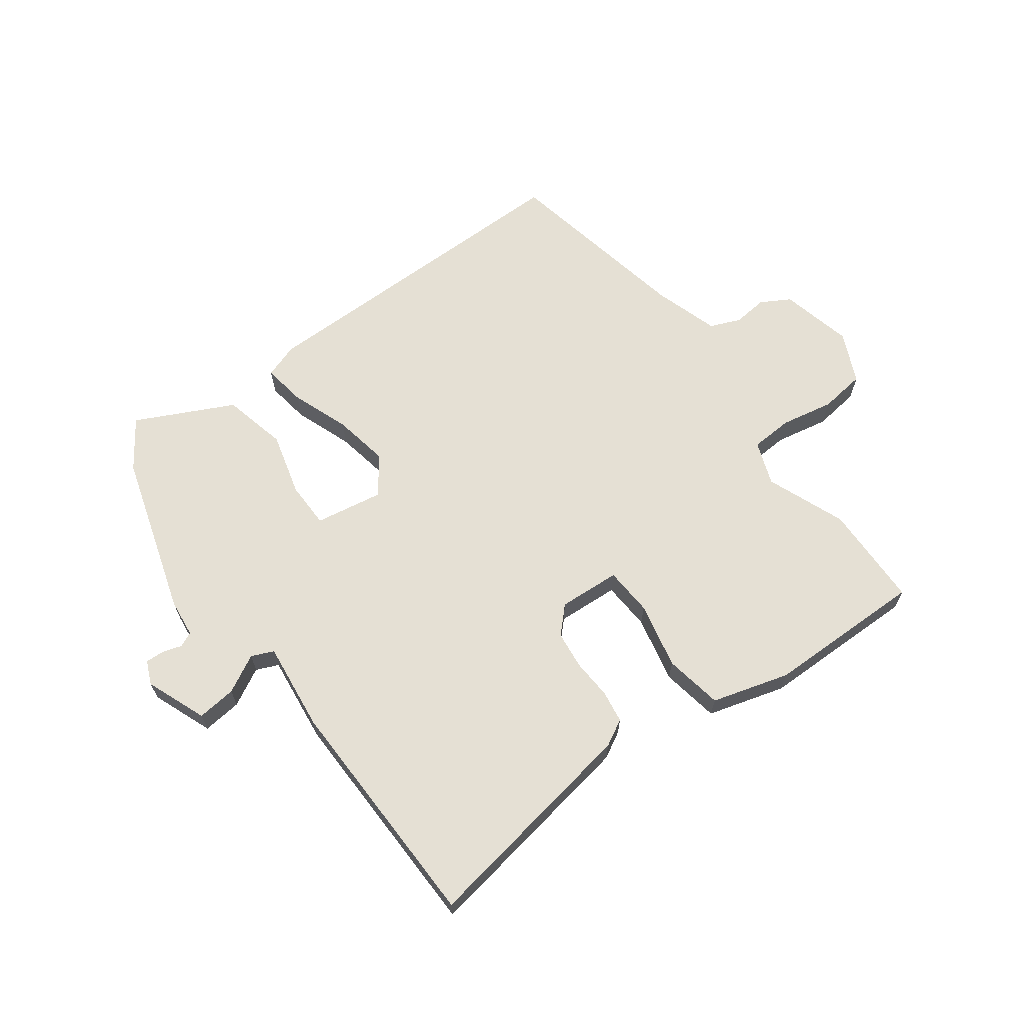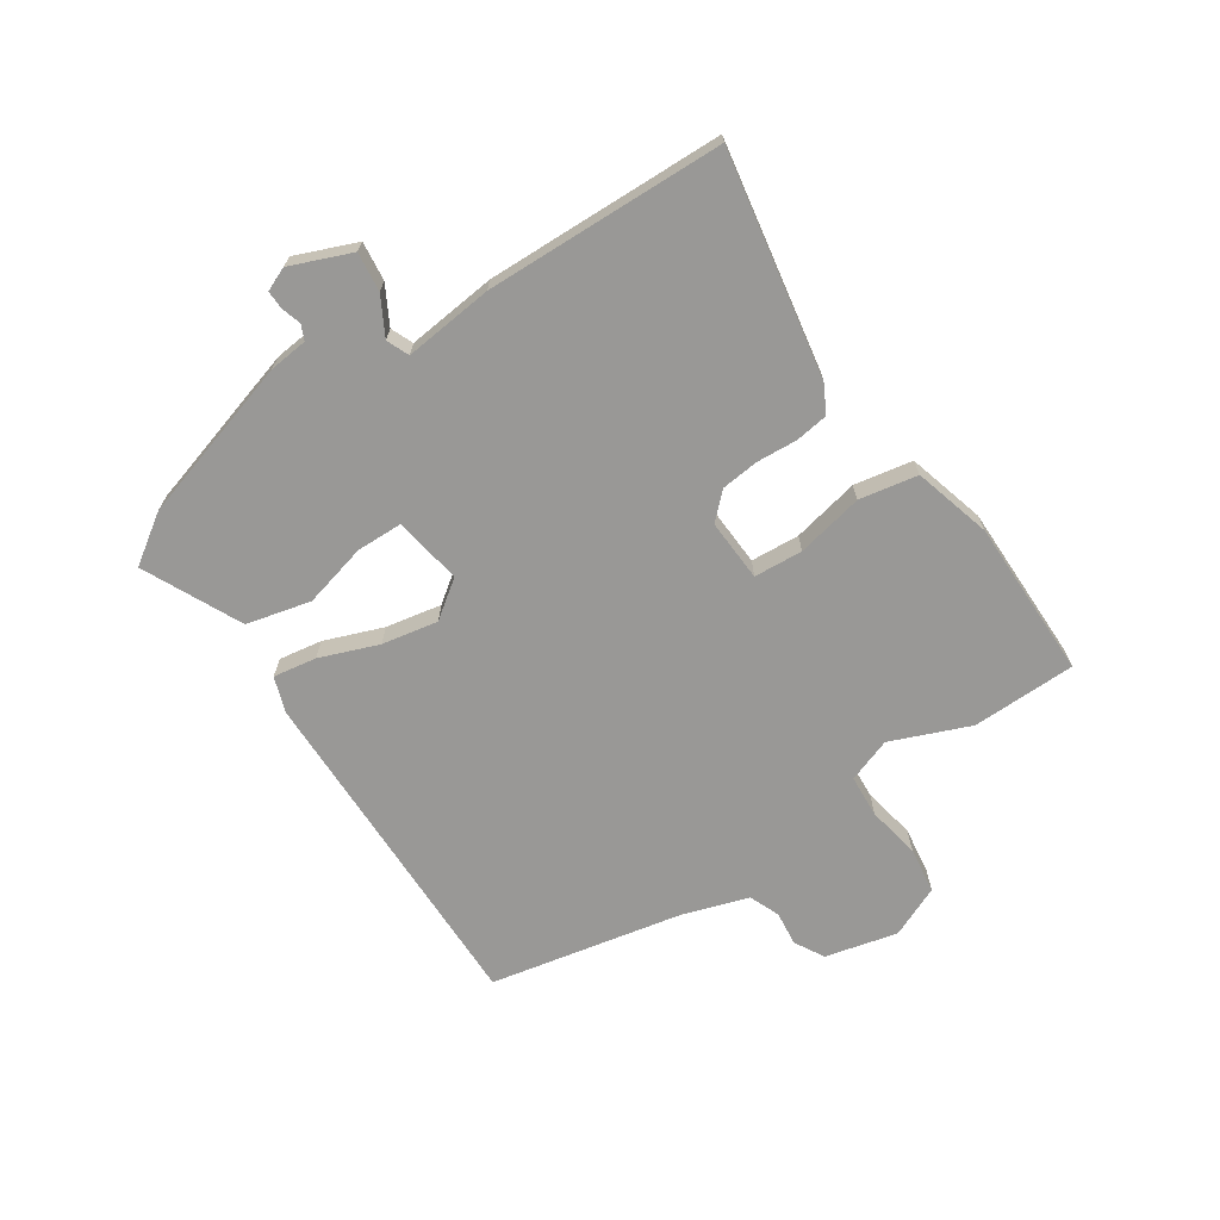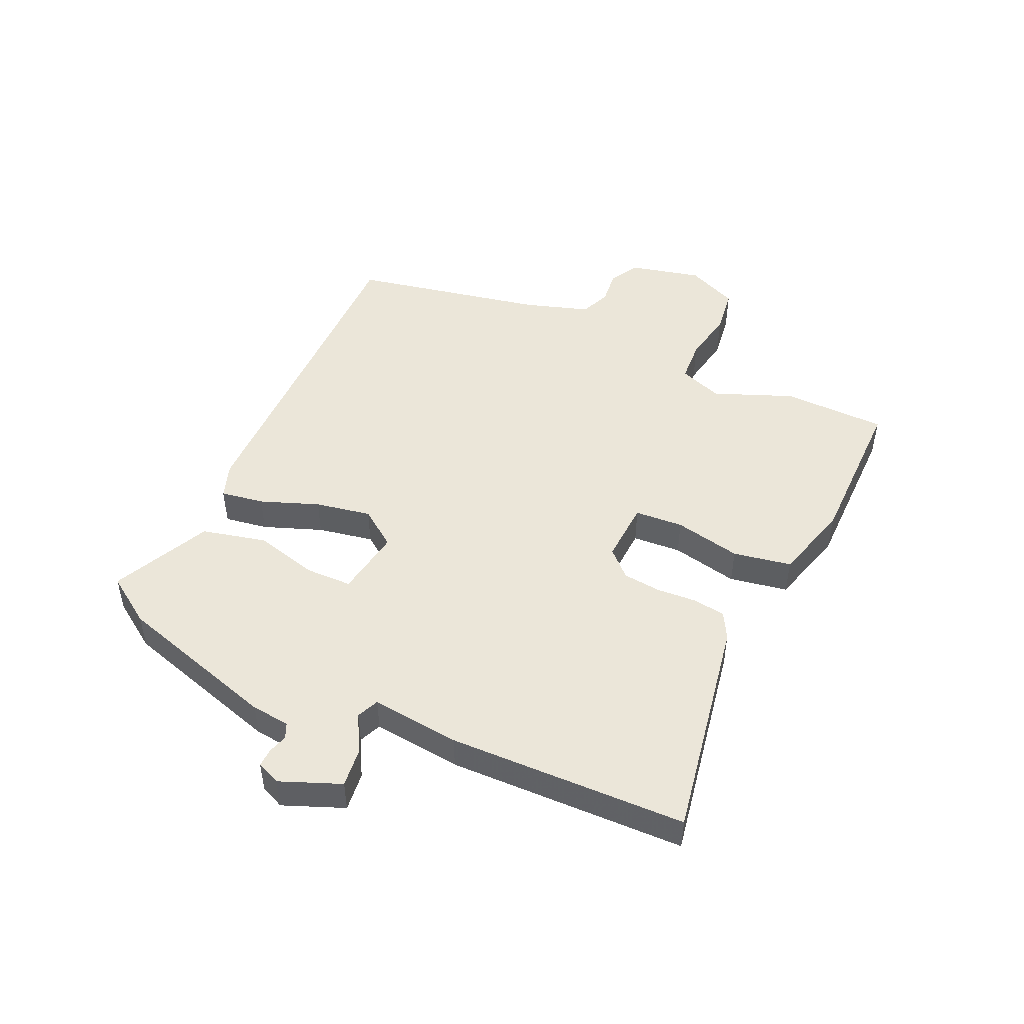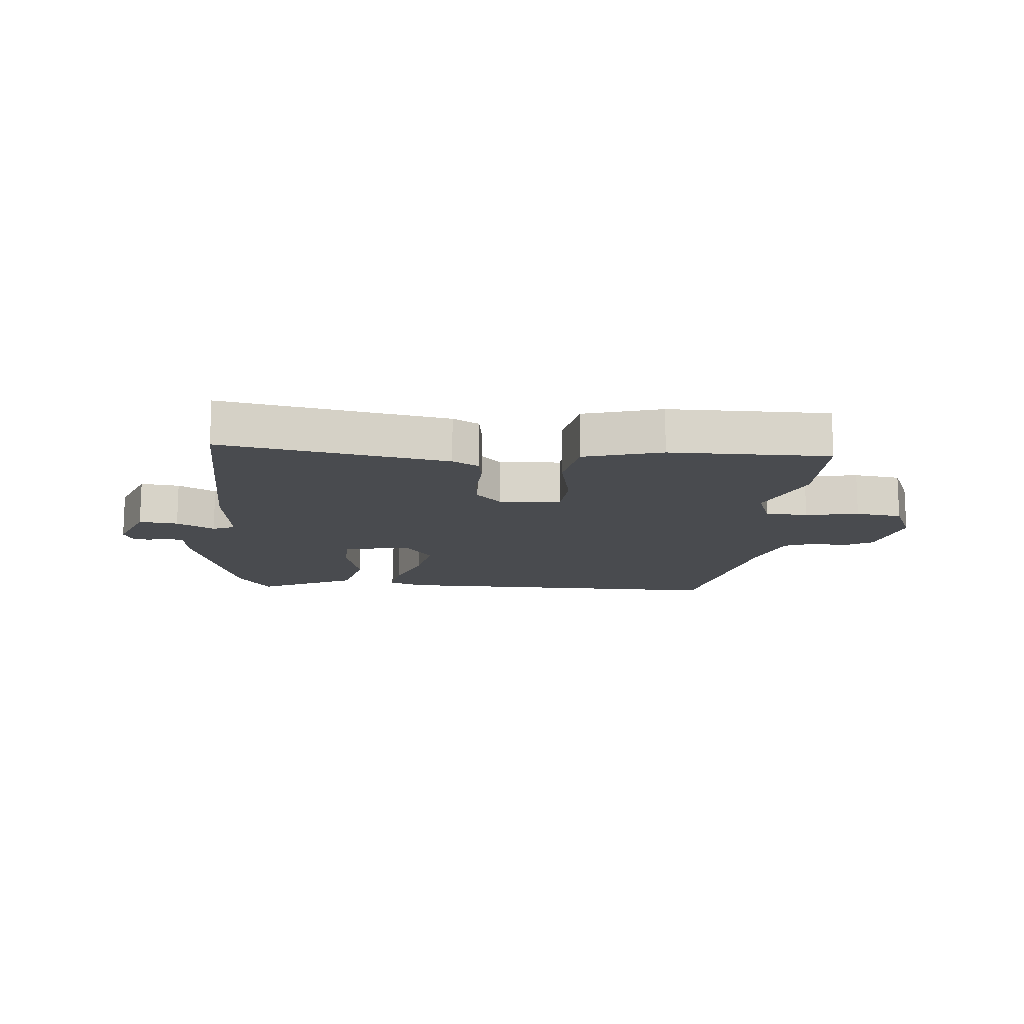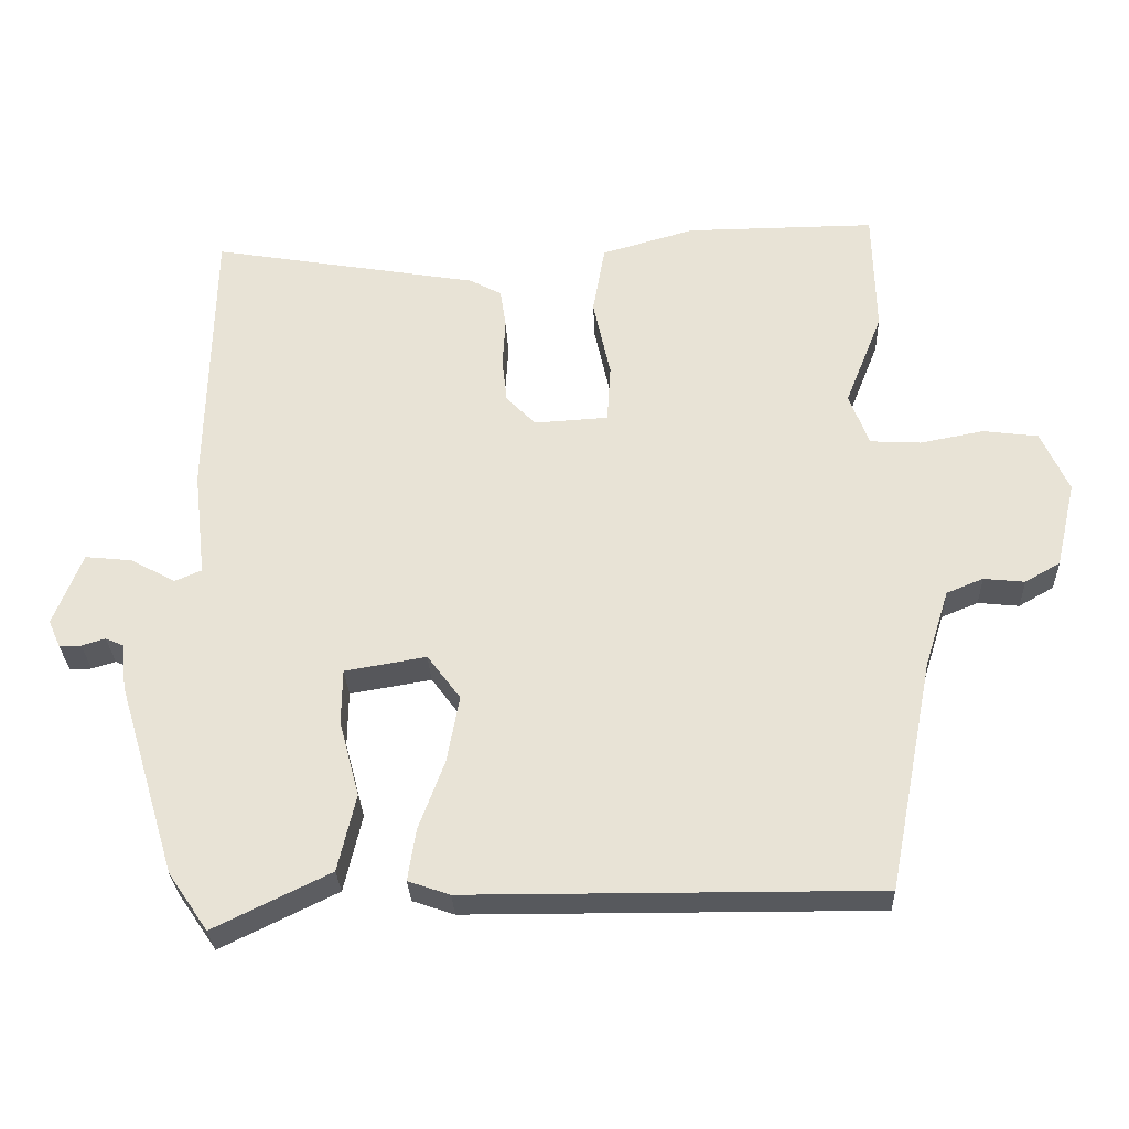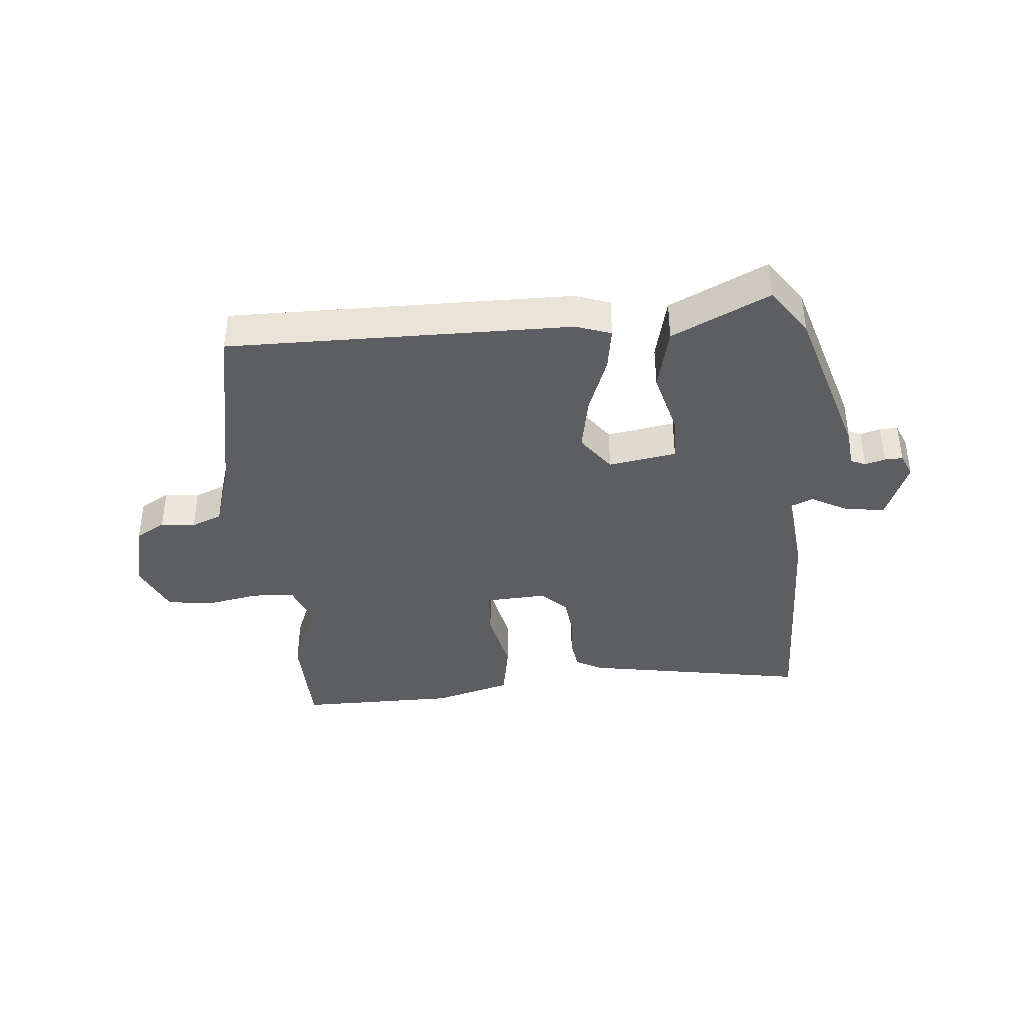
<metadata>
{"format":"obj","ext":"obj","renderer":"f3d","projection":"perspective","resolution":1024,"background":"white","views":[{"elev":65.4,"azim":-36.3,"up":"+Y"},{"elev":-68.6,"azim":-56.7,"up":"+Y"},{"elev":48.4,"azim":-65.7,"up":"+Y"},{"elev":-13.9,"azim":-5.2,"up":"+Y"},{"elev":-29.1,"azim":2.3,"up":"+Z"},{"elev":-39.1,"azim":-175.1,"up":"+Y"}]}
</metadata>
<code>
v -0.465 0.07 0.531
v -0.091 0.07 0.467
v -0.047 0.07 0.443
v -0.039 0.07 0.389
v -0.043 0.07 0.322
v -0.036 0.07 0.259
v 0.005 0.07 0.217
v 0.108 0.07 0.223
v 0.113 0.07 0.304
v 0.089 0.07 0.415
v 0.106 0.07 0.512
v 0.235 0.07 0.549
v 0.499 0.07 0.551
v 0.503 0.07 0.378
v 0.451 0.07 0.247
v 0.478 0.07 0.174
v 0.549 0.07 0.17
v 0.637 0.07 0.187
v 0.714 0.07 0.177
v 0.752 0.07 0.092
v 0.724 0.07 -0.028
v 0.675 0.07 -0.056
v 0.618 0.07 -0.05
v 0.567 0.07 -0.071
v 0.533 0.07 -0.179
v 0.47 0.07 -0.501
v -0.099 0.07 -0.498
v -0.157 0.07 -0.478
v -0.146 0.07 -0.406
v -0.11 0.07 -0.309
v -0.093 0.07 -0.216
v -0.139 0.07 -0.154
v -0.252 0.07 -0.173
v -0.253 0.07 -0.25
v -0.225 0.07 -0.356
v -0.25 0.07 -0.463
v -0.412 0.07 -0.542
v -0.467 0.07 -0.462
v -0.549 0.07 -0.192
v -0.556 0.07 -0.128
v -0.581 0.07 -0.117
v -0.614 0.07 -0.127
v -0.644 0.07 -0.128
v -0.661 0.07 -0.089
v -0.621 0.07 0.012
v -0.556 0.07 0.005
v -0.493 0.07 -0.029
v -0.456 0.07 -0.013
v -0.473 0.07 0.135
v -0.465 0 0.531
v -0.091 0 0.467
v -0.047 0 0.443
v -0.039 0 0.389
v -0.043 0 0.322
v -0.036 0 0.259
v 0.005 0 0.217
v 0.108 0 0.223
v 0.113 0 0.304
v 0.089 0 0.415
v 0.106 0 0.512
v 0.235 0 0.549
v 0.499 0 0.551
v 0.503 0 0.378
v 0.451 0 0.247
v 0.478 0 0.174
v 0.549 0 0.17
v 0.637 0 0.187
v 0.714 0 0.177
v 0.752 0 0.092
v 0.724 0 -0.028
v 0.675 0 -0.056
v 0.618 0 -0.05
v 0.567 0 -0.071
v 0.533 0 -0.179
v 0.47 0 -0.501
v -0.099 0 -0.498
v -0.157 0 -0.478
v -0.146 0 -0.406
v -0.11 0 -0.309
v -0.093 0 -0.216
v -0.139 0 -0.154
v -0.252 0 -0.173
v -0.253 0 -0.25
v -0.225 0 -0.356
v -0.25 0 -0.463
v -0.412 0 -0.542
v -0.467 0 -0.462
v -0.549 0 -0.192
v -0.556 0 -0.128
v -0.581 0 -0.117
v -0.614 0 -0.127
v -0.644 0 -0.128
v -0.661 0 -0.089
v -0.621 0 0.012
v -0.556 0 0.005
v -0.493 0 -0.029
v -0.456 0 -0.013
v -0.473 0 0.135
f 48 49 1 2
f 44 45 46 47
f 42 43 44 47
f 41 42 47 48
f 40 41 48
f 39 40 48
f 34 35 36 37
f 33 34 37 38
f 27 28 29 30
f 25 26 27 30
f 24 25 30 31
f 23 24 31 32
f 21 22 23
f 20 21 23 32
f 17 18 19 20
f 16 17 20 32
f 12 13 14 15
f 9 10 11 12
f 8 9 12 15
f 2 3 4 5
f 2 5 6
f 48 2 6
f 33 38 39 48
f 33 48 6 7
f 32 33 7 8
f 8 15 16 32
f 51 50 98 97
f 96 95 94 93
f 96 93 92 91
f 97 96 91 90
f 97 90 89
f 97 89 88
f 86 85 84 83
f 87 86 83 82
f 79 78 77 76
f 79 76 75 74
f 80 79 74 73
f 81 80 73 72
f 72 71 70
f 81 72 70 69
f 69 68 67 66
f 81 69 66 65
f 64 63 62 61
f 61 60 59 58
f 64 61 58 57
f 54 53 52 51
f 55 54 51
f 55 51 97
f 97 88 87 82
f 56 55 97 82
f 57 56 82 81
f 81 65 64 57
f 1 50 51 2
f 2 51 52 3
f 3 52 53 4
f 4 53 54 5
f 5 54 55 6
f 6 55 56 7
f 7 56 57 8
f 8 57 58 9
f 9 58 59 10
f 10 59 60 11
f 11 60 61 12
f 12 61 62 13
f 13 62 63 14
f 14 63 64 15
f 15 64 65 16
f 16 65 66 17
f 17 66 67 18
f 18 67 68 19
f 19 68 69 20
f 20 69 70 21
f 21 70 71 22
f 22 71 72 23
f 23 72 73 24
f 24 73 74 25
f 25 74 75 26
f 26 75 76 27
f 27 76 77 28
f 28 77 78 29
f 29 78 79 30
f 30 79 80 31
f 31 80 81 32
f 32 81 82 33
f 33 82 83 34
f 34 83 84 35
f 35 84 85 36
f 36 85 86 37
f 37 86 87 38
f 38 87 88 39
f 39 88 89 40
f 40 89 90 41
f 41 90 91 42
f 42 91 92 43
f 43 92 93 44
f 44 93 94 45
f 45 94 95 46
f 46 95 96 47
f 47 96 97 48
f 48 97 98 49
f 49 98 50 1

</code>
